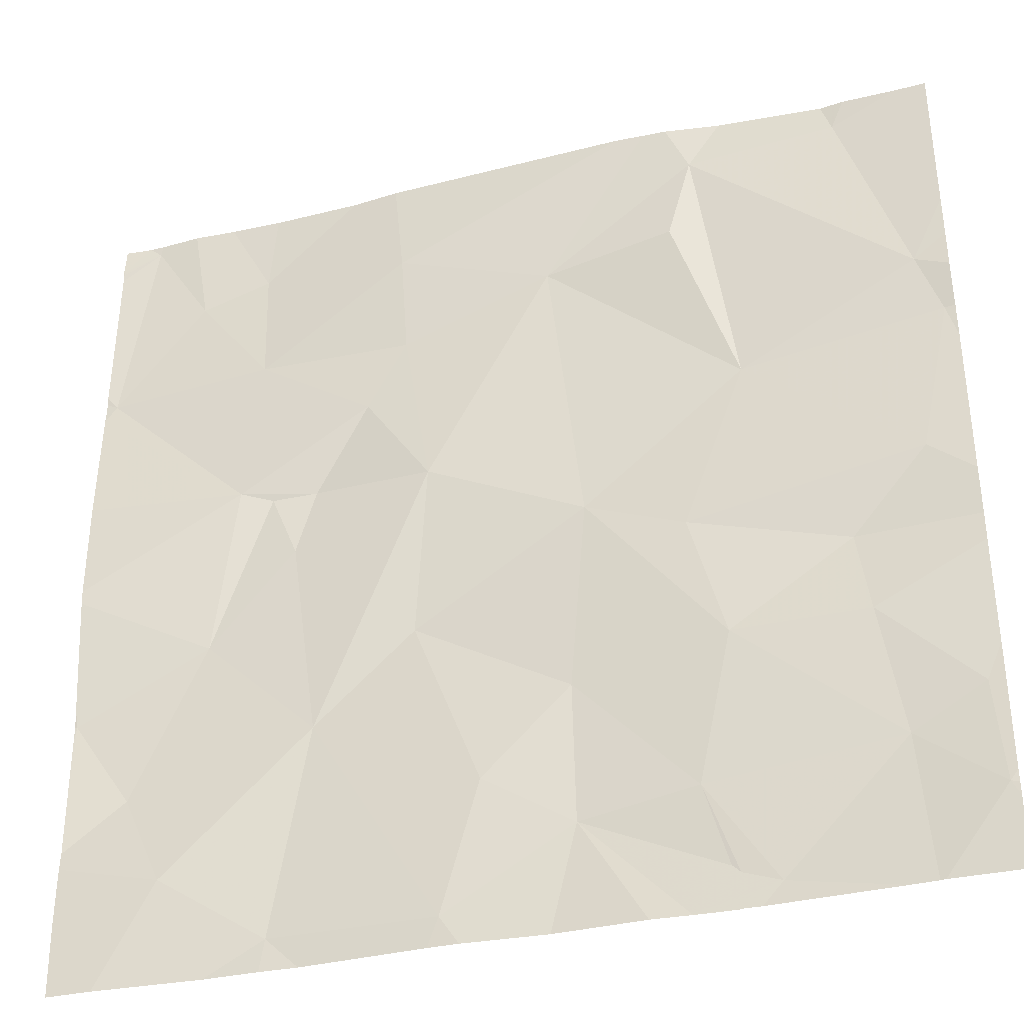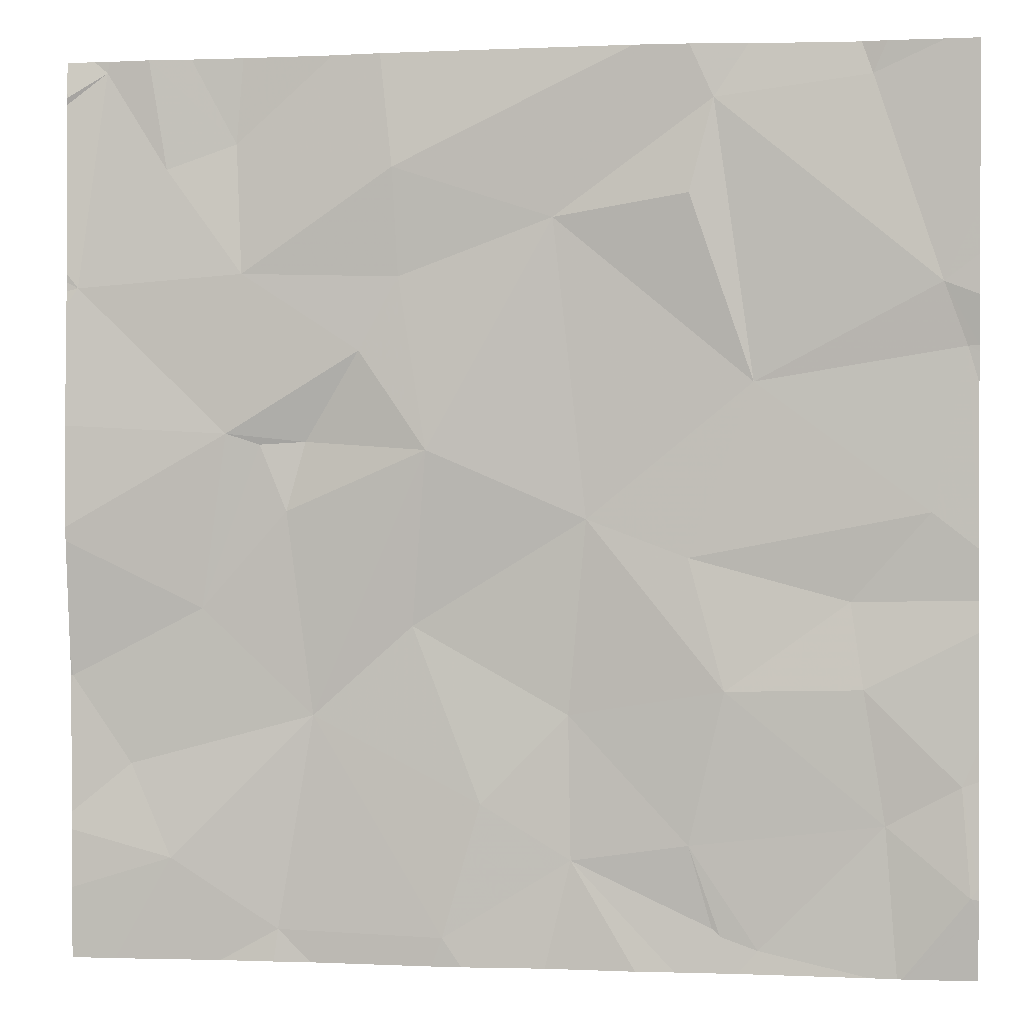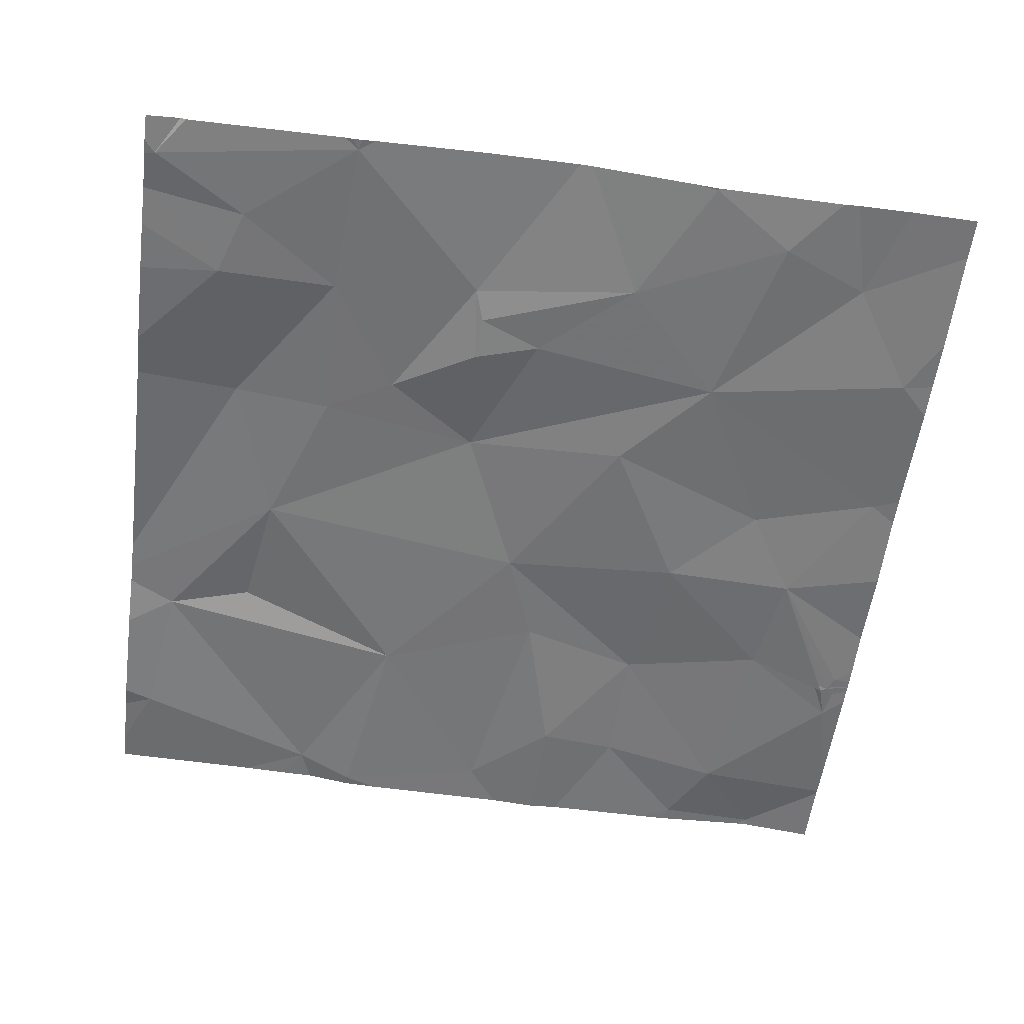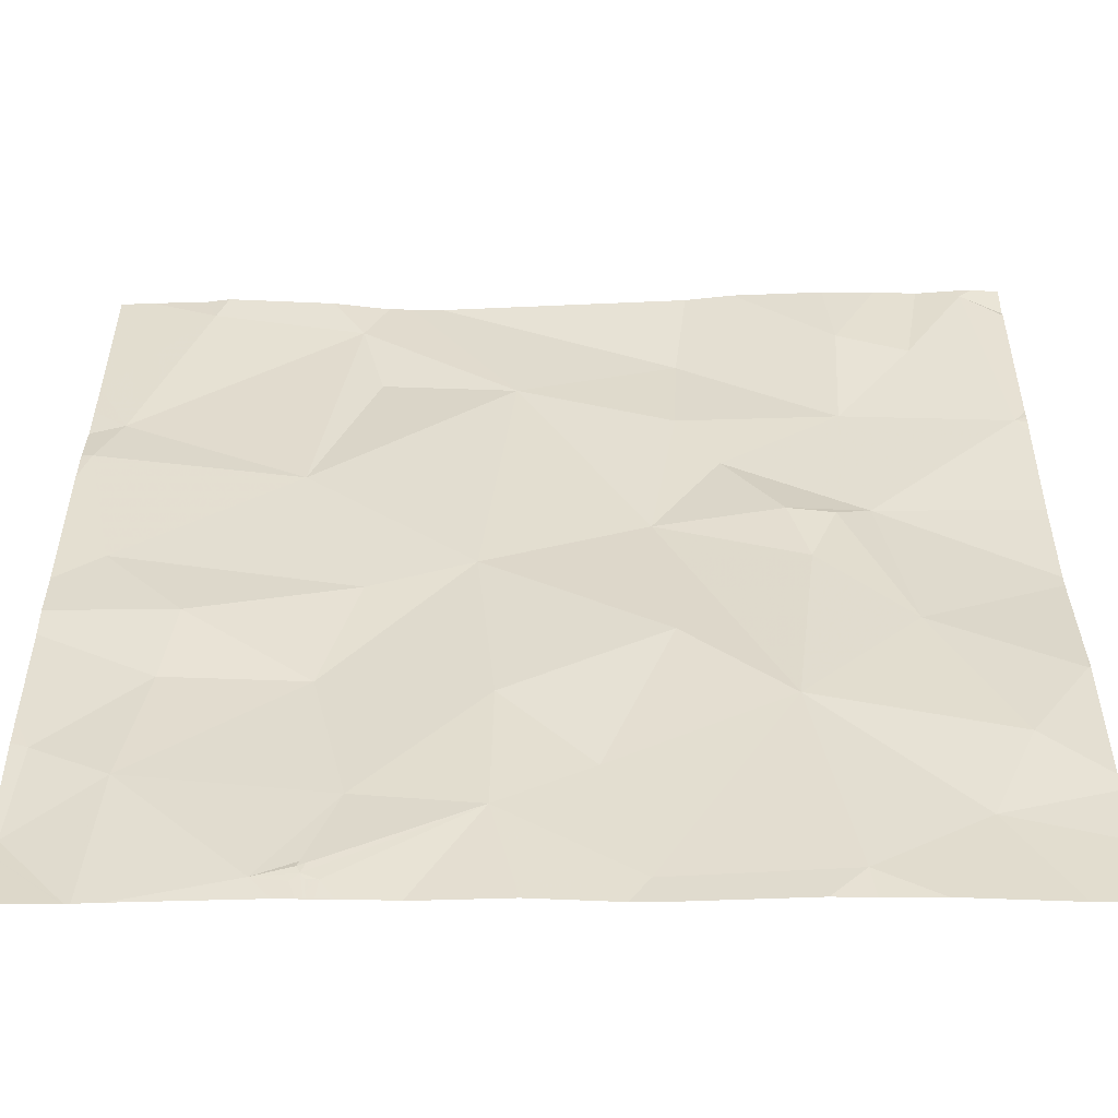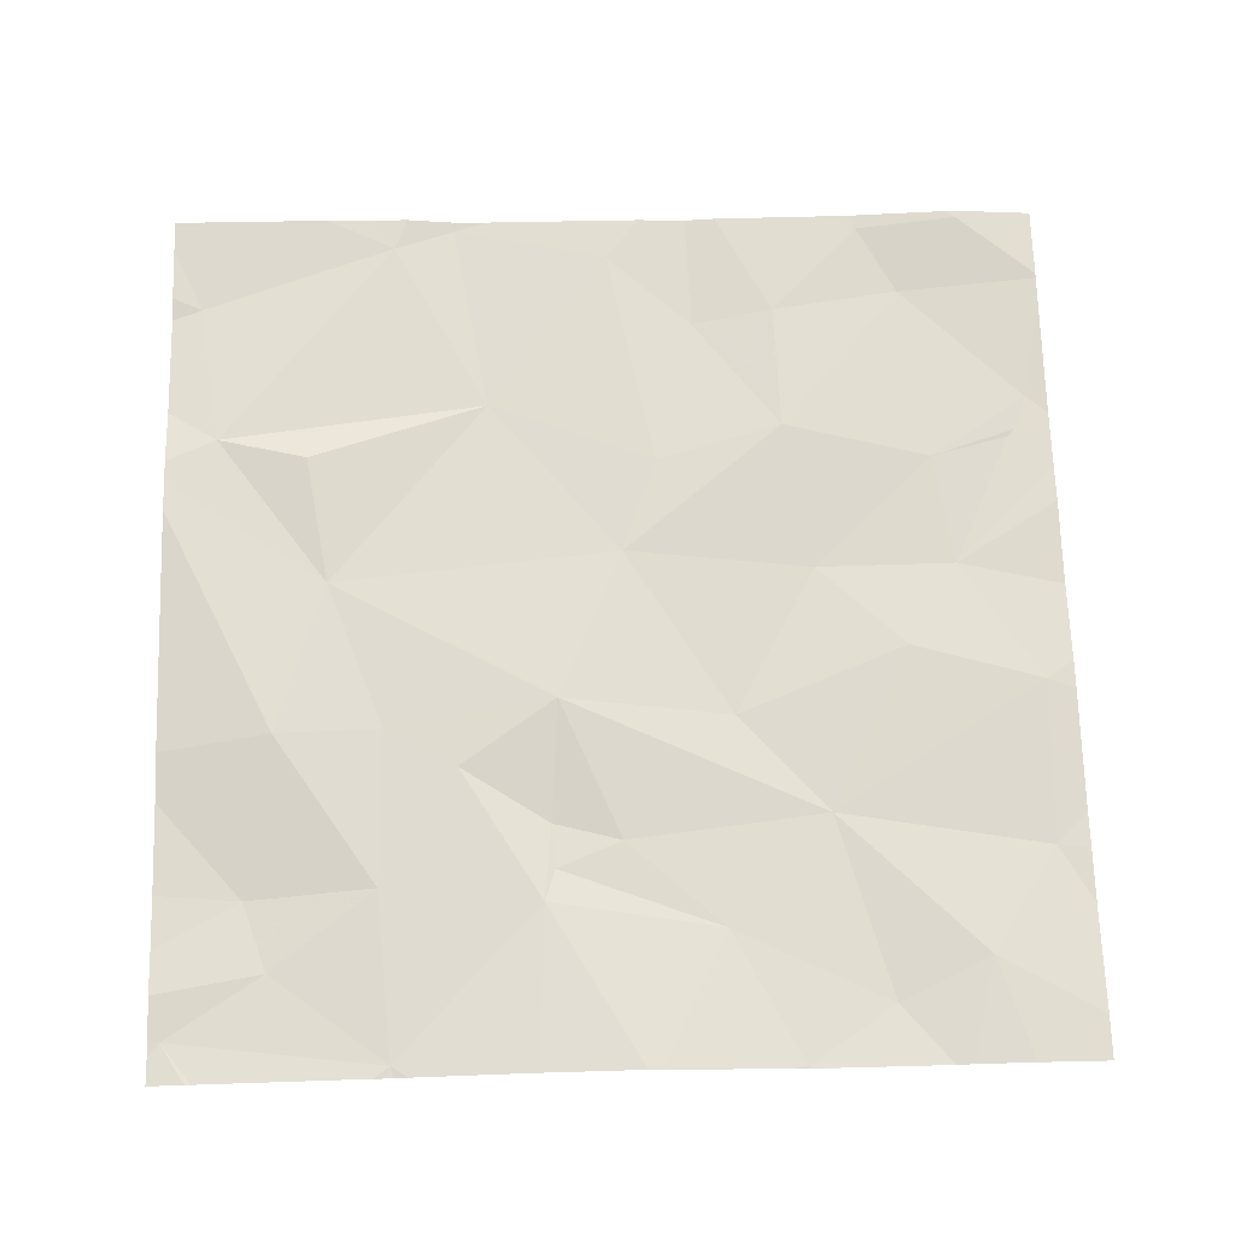
<metadata>
{"format":"obj","ext":"obj","renderer":"f3d","projection":"perspective","resolution":1024,"background":"white","views":[{"elev":-35.9,"azim":15.7,"up":"+Y"},{"elev":0.4,"azim":7.6,"up":"+Y"},{"elev":-56.8,"azim":-97.5,"up":"+Z"},{"elev":-52.7,"azim":179.6,"up":"+Y"},{"elev":68.8,"azim":-91.7,"up":"+Z"}]}
</metadata>
<code>
v -146 226.9 483.3
v -146.1 226.9 483.3
v -144.4 226.2 483.3
v -145 226.9 483.3
v -145.1 226.9 483.3
v -145.5 225 483.2
v -144.4 226.3 483.3
v -144.8 225 483.2
v -144.6 225.3 483.2
v -145.6 226.9 483.3
v -144.9 225 483.2
v -144.9 225 483.2
v -144.9 225 483.2
v -146.2 225.4 483.2
v -146.1 225.2 483.2
v -144.4 225.8 483.3
v -145.2 225.2 483.2
v -144.5 226.9 483.3
v -145.8 225 483.2
v -145.8 225.5 483.2
v -144.9 225 483.2
v -144.5 225 483.2
v -145.4 225 483.2
v -145 225.2 483.2
v -144.4 225.1 483.3
v -145.5 225 483.2
v -144.4 226.2 483.3
v -144.9 225 483.2
v -145.4 225.3 483.2
v -145.2 225.5 483.2
v -144.4 225.4 483.3
v -146.3 225.6 483.2
v -144.9 225.5 483.3
v -144.6 225.5 483.3
v -144.6 225.7 483.2
v -144.6 225 483.2
v -145.1 225 483.2
v -146 225.7 483.2
v -145.8 225.9 483.3
v -144.5 225.9 483.3
v -144.4 225.4 483.3
v -144.4 225.4 483.3
v -145.6 225.7 483.2
v -145.5 226 483.3
v -144.4 225.7 483.3
v -145 225.8 483.3
v -145.2 225.9 483.3
v -145.9 226.1 483.3
v -145.8 226.1 483.3
v -145.7 226.2 483.3
v -145.3 226.5 483.3
v -144.4 225.7 483.3
v -146.3 226.4 483.3
v -145.9 226.1 483.3
v -144.8 226.2 483.3
v -144.4 226.2 483.3
v -145.3 225 483.2
v -145 225 483.2
v -144.4 225.2 483.3
v -145.9 226.4 483.3
v -144.5 226.4 483.3
v -145.6 226.4 483.3
v -144.9 225 483.2
v -144.4 225.1 483.3
v -144.4 225.1 483.3
v -146.1 226.6 483.3
v -146.3 226.8 483.3
v -145.9 226.7 483.3
v -144.9 226.8 483.3
v -145 226.6 483.3
v -145.6 226.6 483.3
v -144.6 226.8 483.3
v -146.2 226.9 483.3
v -146.2 226.8 483.3
v -146.3 225.2 483.2
v -146.3 225.3 483.2
v -144.8 226.9 483.3
v -146.3 225.1 483.2
v -144.6 226.9 483.3
v -145.7 226.9 483.3
v -146.3 225.6 483.2
v -146.3 225.5 483.2
v -146.3 225.6 483.2
v -146.3 225.6 483.2
v -146.3 225.9 483.3
v -146.3 225.6 483.2
v -146.3 226.3 483.3
v -146.3 226.1 483.3
v -146.3 225.9 483.3
v -146.3 226.4 483.3
v -146.3 226.8 483.3
v -146.3 226.8 483.3
v -146.3 226.4 483.3
v -146.3 226.4 483.3
v -146.3 226.8 483.3
v -144.4 226.4 483.3
v -144.4 226.4 483.3
v -144.4 226.5 483.3
v -144.9 225 483.2
v -146.2 225 483.2
v -144.5 225 483.2
v -145.8 225 483.2
v -145.9 225 483.2
v -145 225 483.2
v -144.9 225 483.2
v -144.9 225 483.2
v -144.9 225 483.2
v -146 225 483.2
v -146.3 225 483.2
v -146 225 483.2
v -146 225 483.2
v -144.4 225 483.2
v -144.5 225 483.2
v -145 226.9 483.3
v -144.6 226.9 483.3
v -145.9 226.9 483.3
v -146.2 226.9 483.3
v -146.3 226.9 483.3
v -144.4 226.9 483.3
f 22 8 36
f 12 11 13
f 75 14 76
f 17 13 11
f 8 17 58
f 58 11 99
f 20 19 6
f 118 91 117
f 11 21 8
f 17 8 21
f 19 20 15
f 21 11 24
f 24 17 21
f 102 19 103
f 101 25 22
f 117 74 73
f 24 11 12
f 13 17 37
f 99 28 105
f 105 12 106
f 106 13 107
f 8 24 12
f 24 8 9
f 29 6 17
f 8 28 11
f 12 28 8
f 17 6 23
f 116 68 80
f 25 9 22
f 19 15 100
f 24 30 17
f 26 19 102
f 31 25 59
f 115 72 18
f 9 33 24
f 20 6 29
f 76 32 82
f 25 31 9
f 52 34 45
f 45 31 41
f 32 14 38
f 38 20 39
f 24 33 30
f 9 31 34
f 14 20 38
f 40 35 52
f 17 30 29
f 18 98 119
f 84 38 85
f 20 43 44
f 114 69 77
f 100 15 78
f 20 14 15
f 43 20 29
f 43 29 30
f 46 33 35
f 34 35 33
f 47 43 30
f 9 34 33
f 30 33 47
f 39 48 38
f 50 49 44
f 44 47 51
f 46 35 40
f 54 53 87
f 54 48 49
f 54 38 48
f 44 43 47
f 44 49 39
f 46 55 47
f 44 39 20
f 55 46 40
f 46 47 33
f 40 56 55
f 85 54 89
f 98 61 97
f 99 11 28
f 56 40 16
f 48 39 49
f 97 61 96
f 55 51 47
f 49 50 54
f 54 50 60
f 61 56 7
f 55 56 61
f 62 50 44
f 63 8 58
f 53 60 66
f 58 17 11
f 68 66 60
f 55 61 69
f 62 44 51
f 69 70 55
f 68 71 10
f 73 74 2
f 69 72 79
f 55 70 51
f 72 69 61
f 68 60 71
f 96 61 7
f 72 61 98
f 5 51 4
f 91 74 117
f 2 68 1
f 74 66 2
f 74 67 92
f 62 71 60
f 53 66 74
f 1 68 116
f 94 74 95
f 54 60 53
f 50 62 60
f 4 69 114
f 51 70 69
f 51 71 62
f 75 15 14
f 7 56 27
f 3 56 16
f 76 14 32
f 100 78 109
f 37 17 57
f 57 17 23
f 78 15 75
f 27 56 3
f 2 66 68
f 81 32 83
f 82 32 81
f 16 40 52
f 41 31 42
f 83 32 86
f 84 32 38
f 36 8 63
f 45 34 31
f 85 38 54
f 4 51 69
f 86 32 84
f 87 53 90
f 88 54 87
f 52 35 34
f 22 9 8
f 89 54 88
f 42 31 59
f 90 53 93
f 91 67 74
f 92 67 91
f 59 25 64
f 93 53 94
f 23 6 26
f 65 25 101
f 94 53 74
f 26 6 19
f 95 74 92
f 5 71 51
f 64 25 65
f 103 19 110
f 104 13 37
f 18 72 98
f 105 28 12
f 77 69 79
f 106 12 13
f 79 72 115
f 107 13 104
f 108 19 100
f 110 19 111
f 80 68 10
f 111 19 108
f 10 71 5
f 112 65 113
f 113 65 101

</code>
